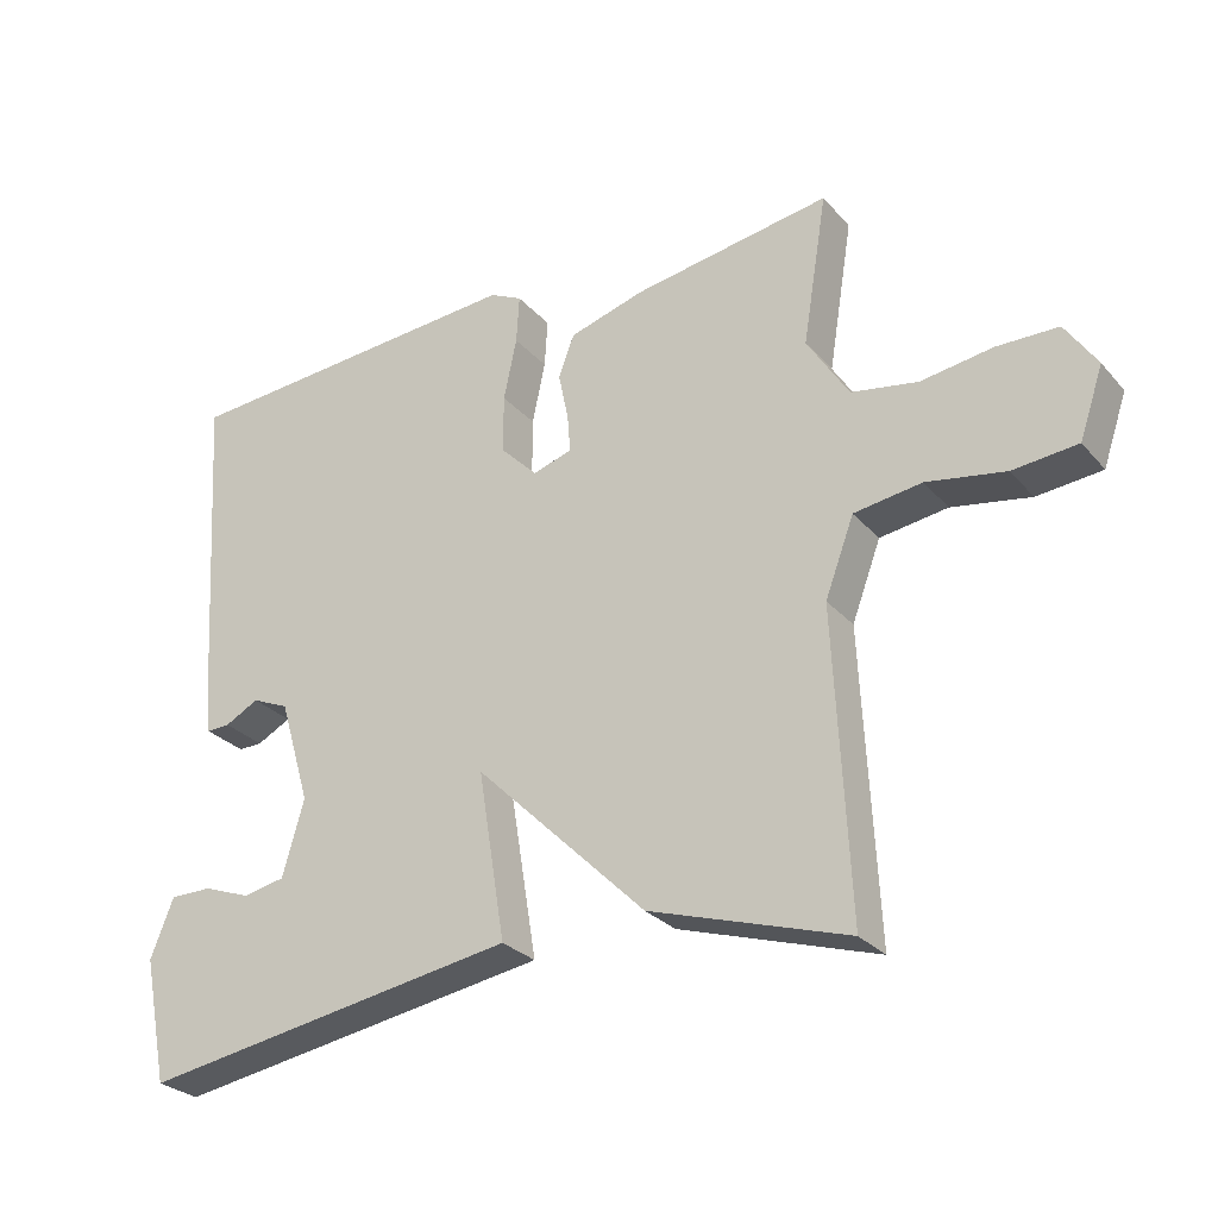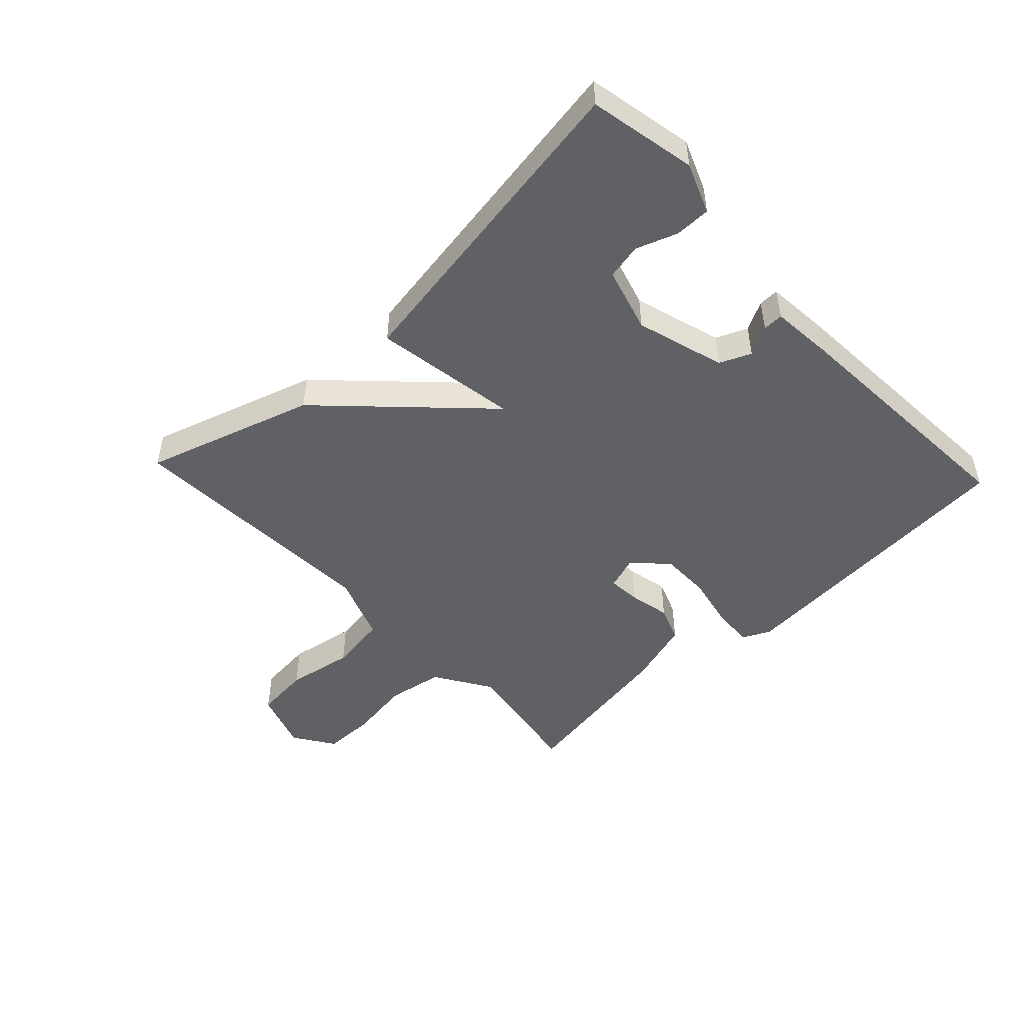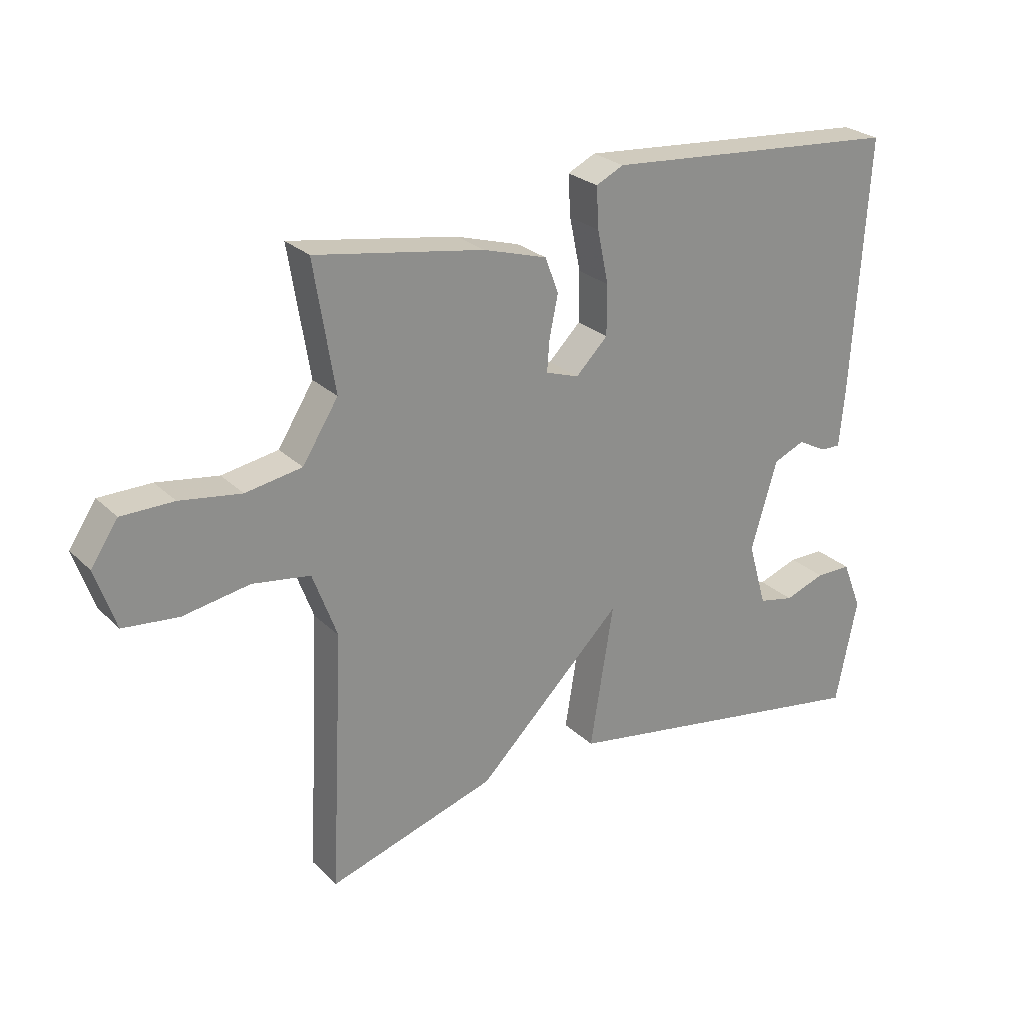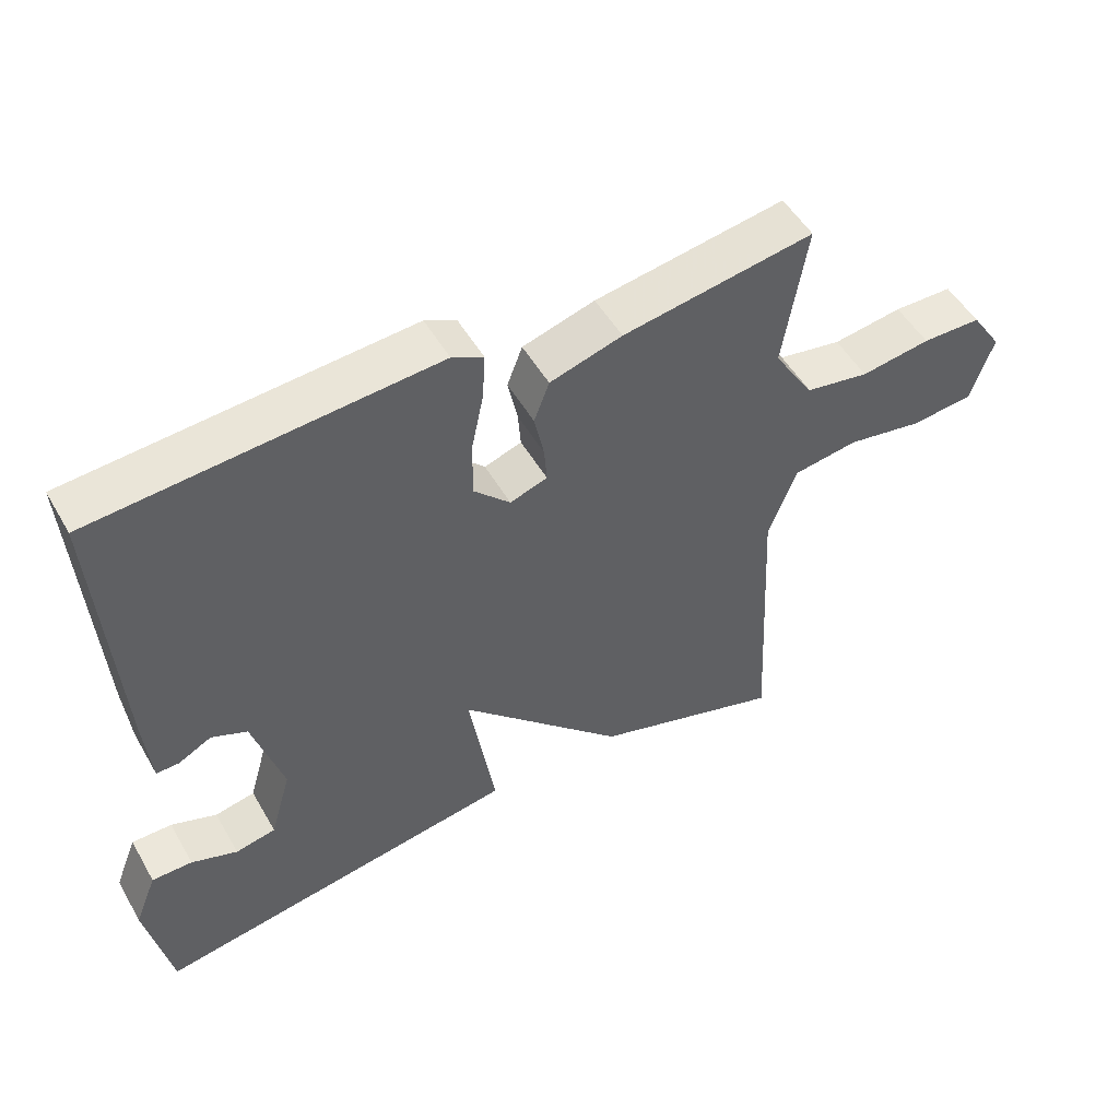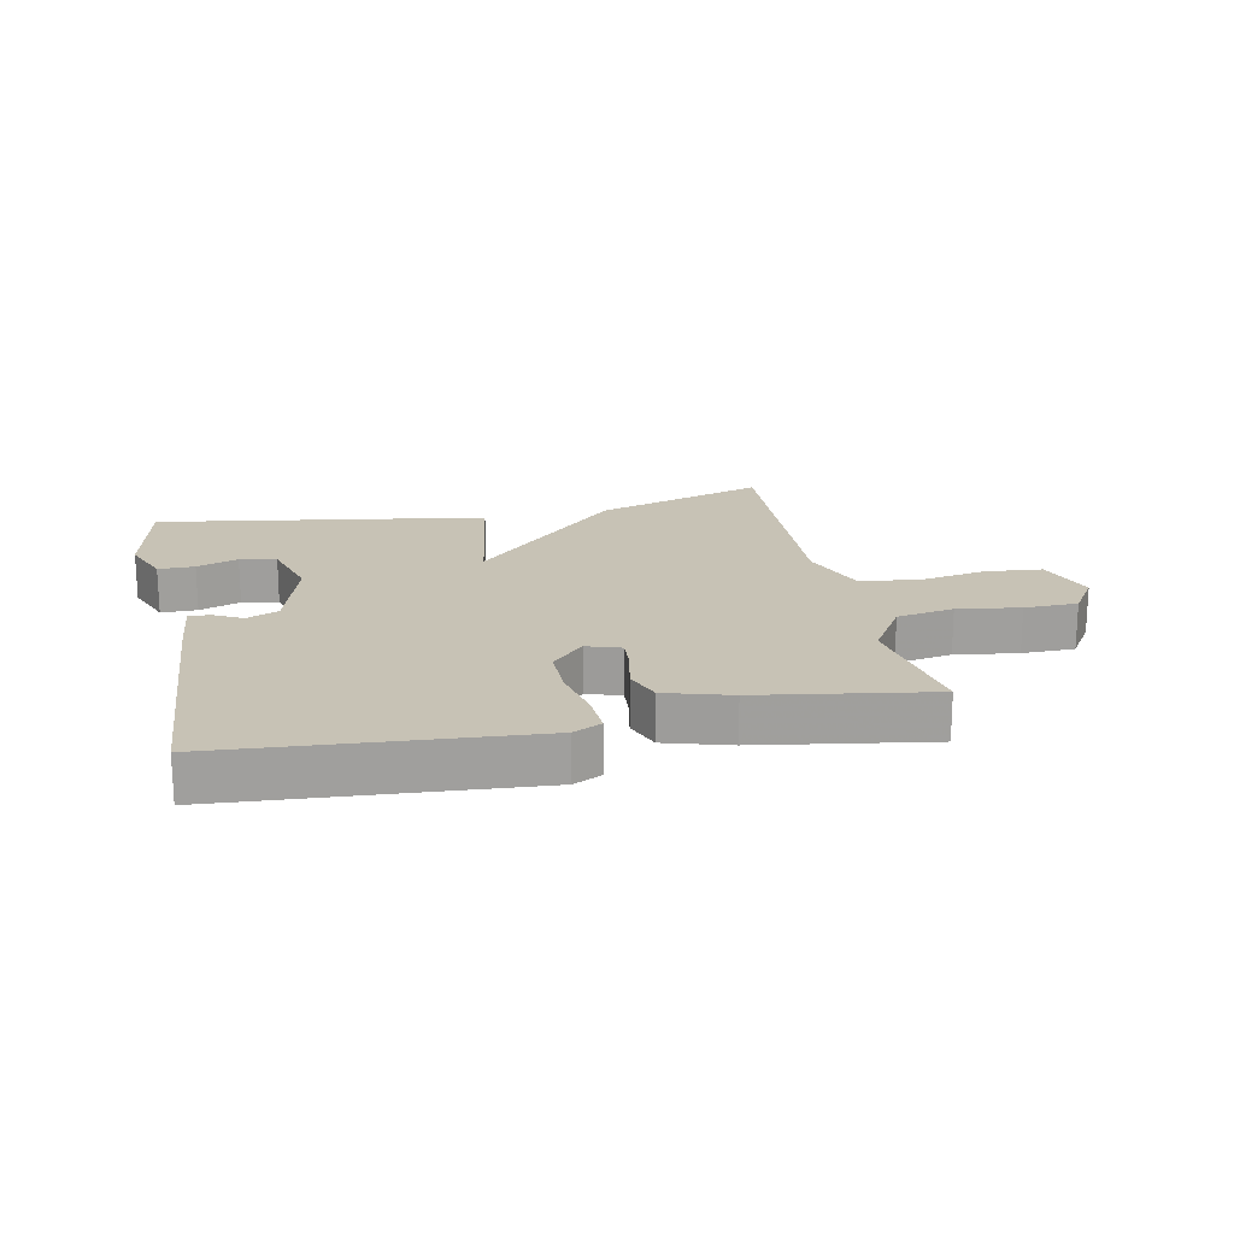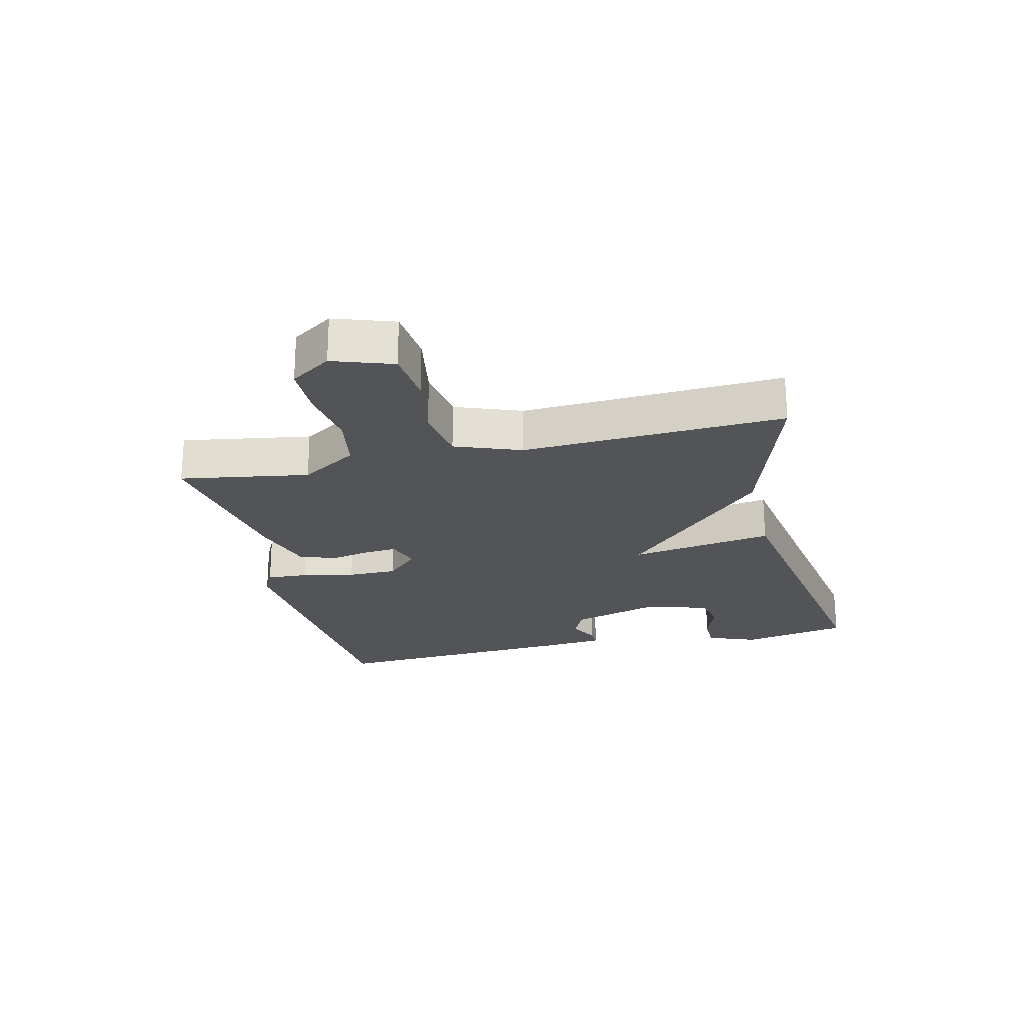
<metadata>
{"format":"obj","ext":"obj","renderer":"f3d","projection":"perspective","resolution":1024,"background":"white","views":[{"elev":-27.7,"azim":32.0,"up":"+Z"},{"elev":-48.9,"azim":-136.8,"up":"+Y"},{"elev":25.5,"azim":146.1,"up":"+Z"},{"elev":51.1,"azim":-29.2,"up":"+Z"},{"elev":19.0,"azim":-11.9,"up":"+Y"},{"elev":-22.9,"azim":103.3,"up":"+Y"}]}
</metadata>
<code>
v -0.5 0.07 0.5
v -0.012 0.07 0.537
v 0.033 0.07 0.515
v 0.029 0.07 0.448
v 0.011 0.07 0.362
v 0.011 0.07 0.281
v 0.063 0.07 0.229
v 0.117 0.07 0.247
v 0.113 0.07 0.299
v 0.099 0.07 0.366
v 0.121 0.07 0.424
v 0.225 0.07 0.455
v 0.5 0.07 0.5
v 0.466 0.07 0.291
v 0.524 0.07 0.199
v 0.616 0.07 0.183
v 0.716 0.07 0.198
v 0.801 0.07 0.197
v 0.845 0.07 0.131
v 0.812 0.07 0.034
v 0.722 0.07 0.025
v 0.613 0.07 0.044
v 0.519 0.07 0.03
v 0.479 0.07 -0.077
v 0.5 0.07 -0.5
v 0.226 0.07 -0.414
v -0.012 0.07 -0.18
v 0.026 0.07 -0.414
v -0.5 0.07 -0.5
v -0.535 0.07 -0.326
v -0.503 0.07 -0.245
v -0.445 0.07 -0.245
v -0.379 0.07 -0.269
v -0.321 0.07 -0.257
v -0.291 0.07 -0.152
v -0.334 0.07 -0.008
v -0.385 0.07 0.014
v -0.432 0.07 -0.011
v -0.465 0.07 -0.012
v -0.474 0.07 0.086
v -0.5 0 0.5
v -0.012 0 0.537
v 0.033 0 0.515
v 0.029 0 0.448
v 0.011 0 0.362
v 0.011 0 0.281
v 0.063 0 0.229
v 0.117 0 0.247
v 0.113 0 0.299
v 0.099 0 0.366
v 0.121 0 0.424
v 0.225 0 0.455
v 0.5 0 0.5
v 0.466 0 0.291
v 0.524 0 0.199
v 0.616 0 0.183
v 0.716 0 0.198
v 0.801 0 0.197
v 0.845 0 0.131
v 0.812 0 0.034
v 0.722 0 0.025
v 0.613 0 0.044
v 0.519 0 0.03
v 0.479 0 -0.077
v 0.5 0 -0.5
v 0.226 0 -0.414
v -0.012 0 -0.18
v 0.026 0 -0.414
v -0.5 0 -0.5
v -0.535 0 -0.326
v -0.503 0 -0.245
v -0.445 0 -0.245
v -0.379 0 -0.269
v -0.321 0 -0.257
v -0.291 0 -0.152
v -0.334 0 -0.008
v -0.385 0 0.014
v -0.432 0 -0.011
v -0.465 0 -0.012
v -0.474 0 0.086
f 3 4 5
f 2 3 5
f 1 2 5
f 40 1 5
f 39 40 5
f 38 39 5
f 37 38 5
f 36 37 5 6
f 35 36 6 7
f 34 35 7 8
f 31 32 33
f 30 31 33
f 29 30 33
f 29 33 34
f 27 28 29 34
f 24 25 26 27
f 23 24 27
f 23 27 34 8
f 20 21 22
f 19 20 22
f 18 19 22
f 17 18 22
f 16 17 22
f 22 23 8
f 16 22 8
f 15 16 8
f 12 13 14
f 11 12 14
f 10 11 14
f 9 10 14
f 8 9 14 15
f 45 44 43
f 45 43 42
f 45 42 41
f 45 41 80
f 45 80 79
f 45 79 78
f 45 78 77
f 46 45 77 76
f 47 46 76 75
f 48 47 75 74
f 73 72 71
f 73 71 70
f 73 70 69
f 74 73 69
f 74 69 68 67
f 67 66 65 64
f 67 64 63
f 48 74 67 63
f 62 61 60
f 62 60 59
f 62 59 58
f 62 58 57
f 62 57 56
f 48 63 62
f 48 62 56
f 48 56 55
f 54 53 52
f 54 52 51
f 54 51 50
f 54 50 49
f 55 54 49 48
f 1 41 42 2
f 2 42 43 3
f 3 43 44 4
f 4 44 45 5
f 5 45 46 6
f 6 46 47 7
f 7 47 48 8
f 8 48 49 9
f 9 49 50 10
f 10 50 51 11
f 11 51 52 12
f 12 52 53 13
f 13 53 54 14
f 14 54 55 15
f 15 55 56 16
f 16 56 57 17
f 17 57 58 18
f 18 58 59 19
f 19 59 60 20
f 20 60 61 21
f 21 61 62 22
f 22 62 63 23
f 23 63 64 24
f 24 64 65 25
f 25 65 66 26
f 26 66 67 27
f 27 67 68 28
f 28 68 69 29
f 29 69 70 30
f 30 70 71 31
f 31 71 72 32
f 32 72 73 33
f 33 73 74 34
f 34 74 75 35
f 35 75 76 36
f 36 76 77 37
f 37 77 78 38
f 38 78 79 39
f 39 79 80 40
f 40 80 41 1

</code>
